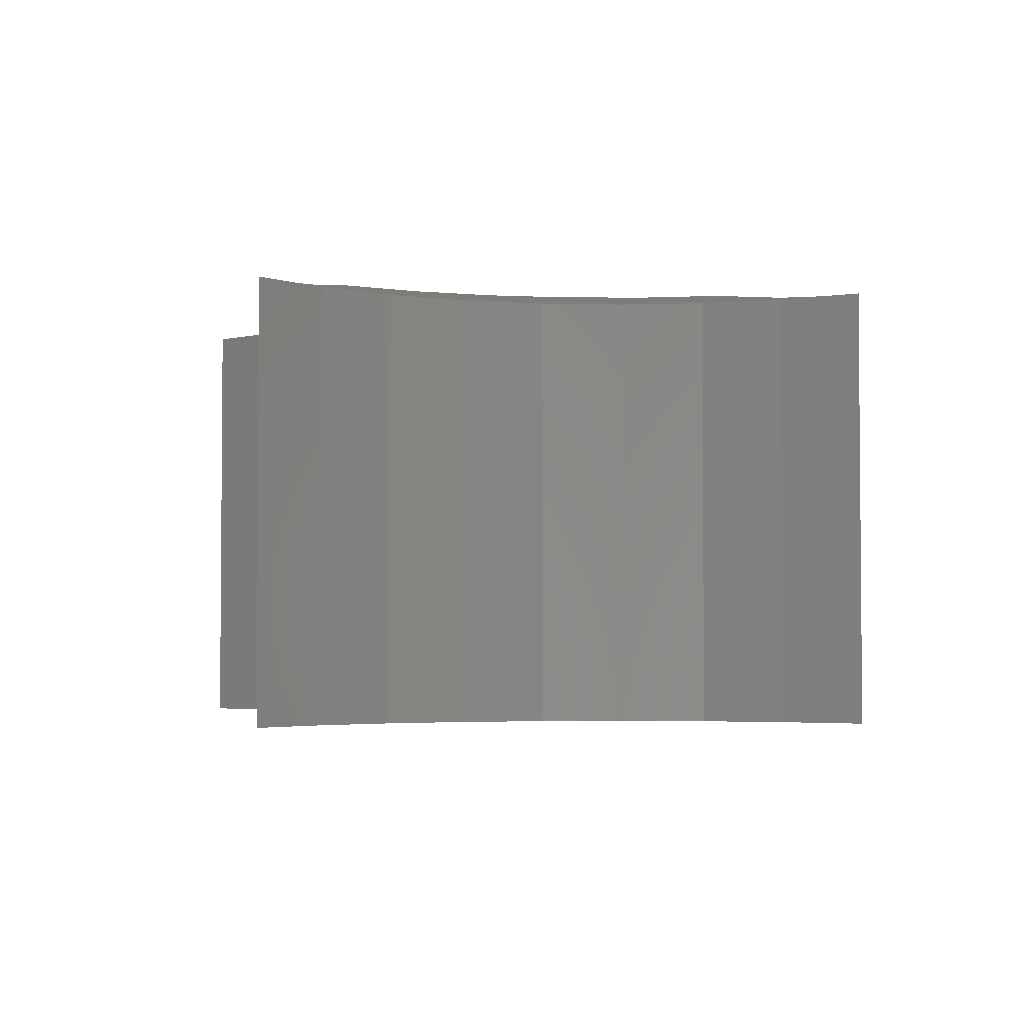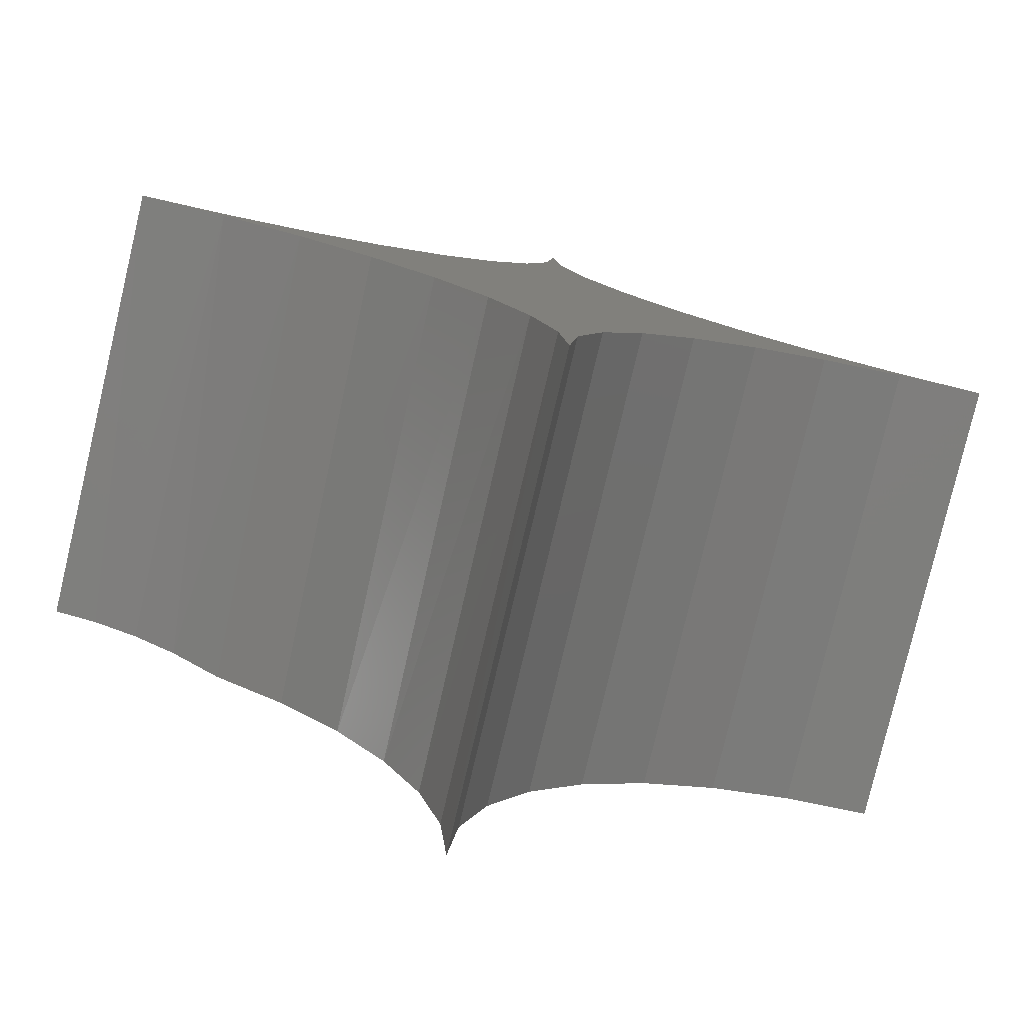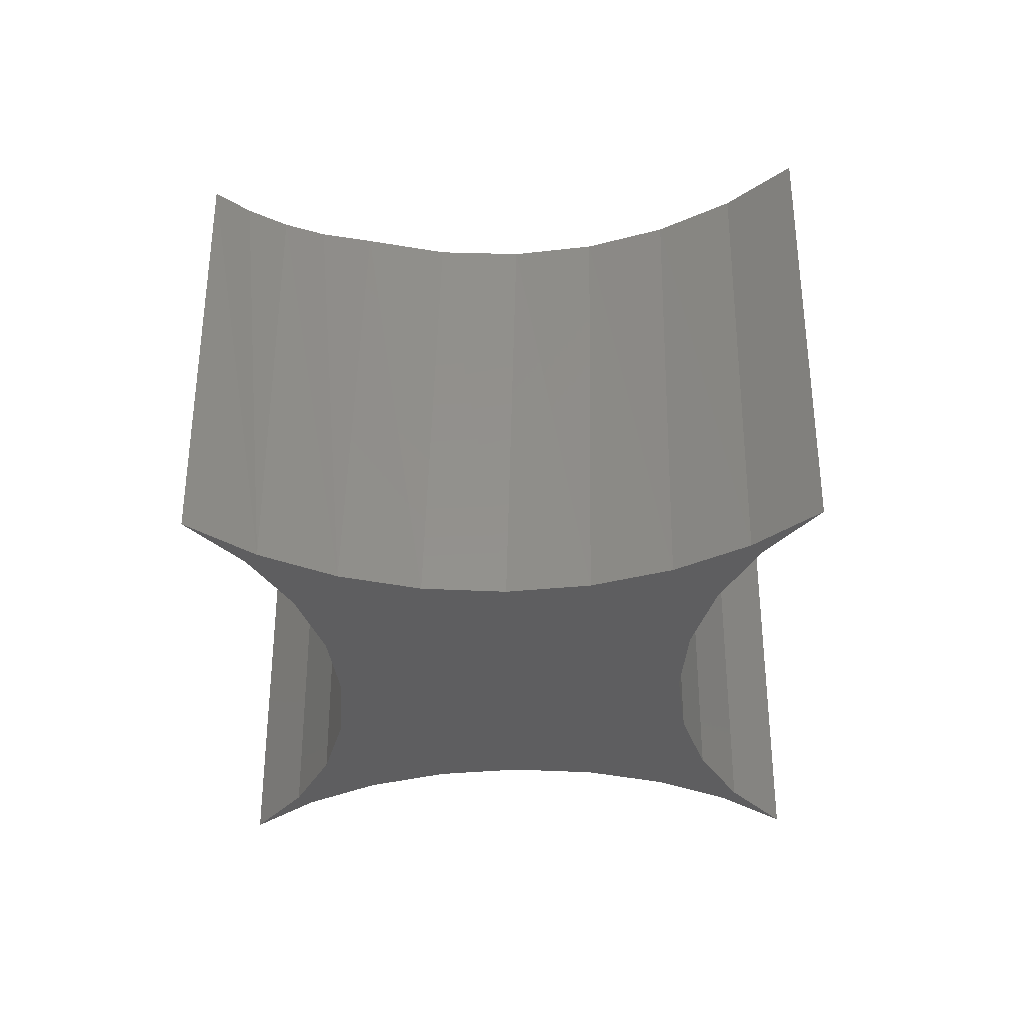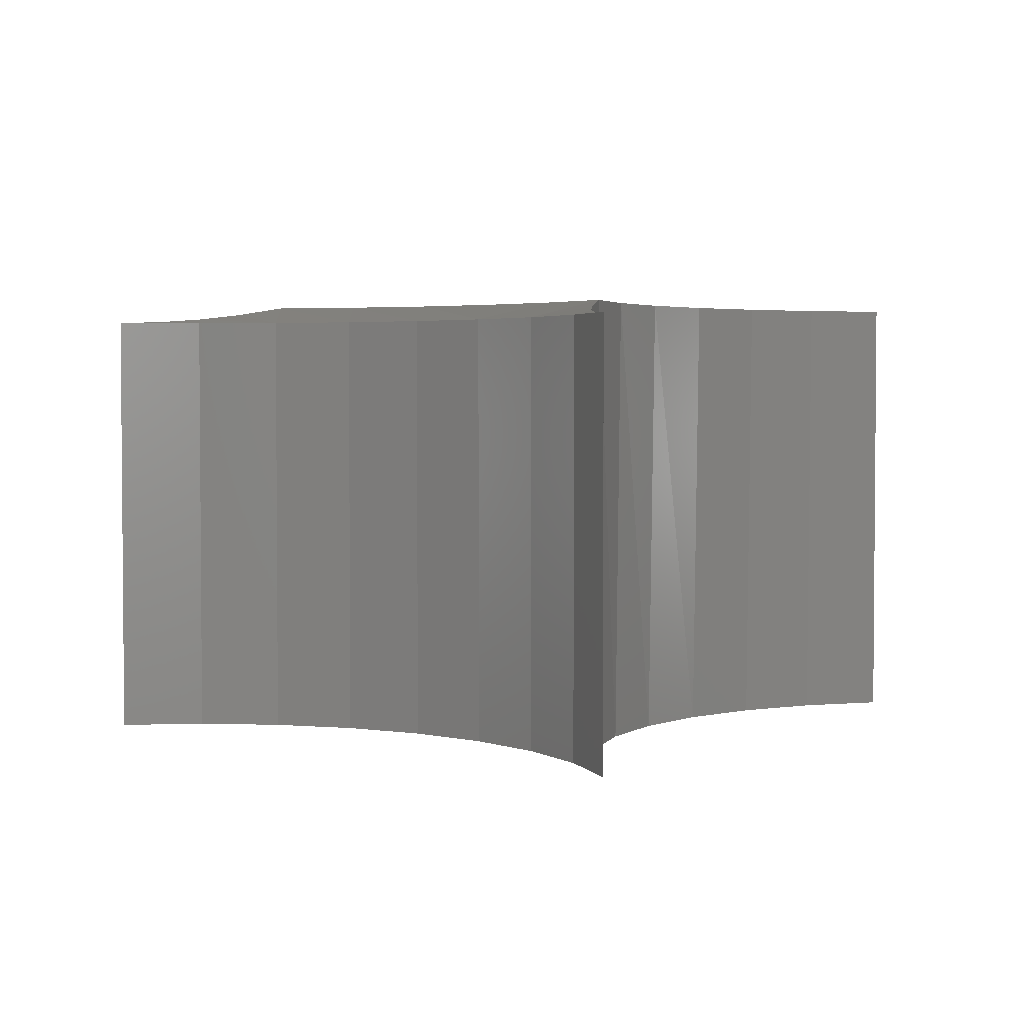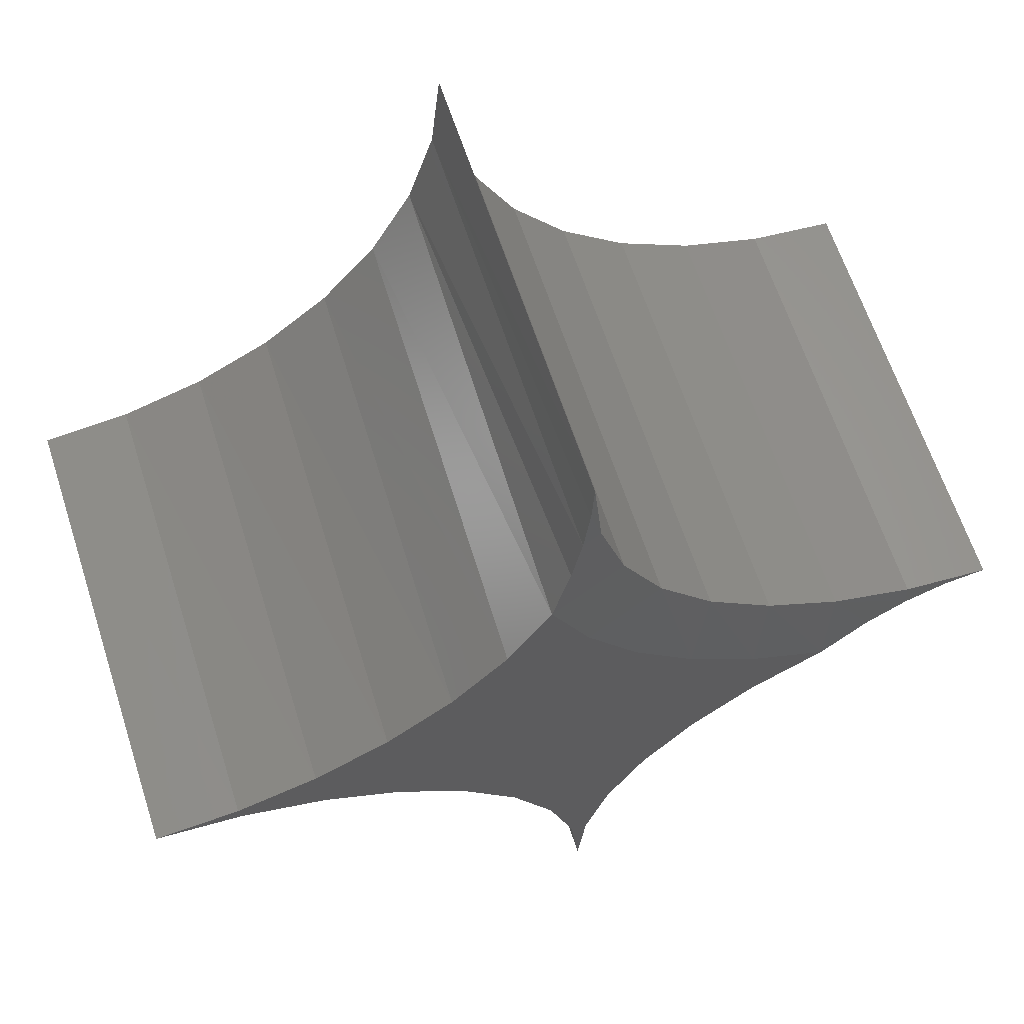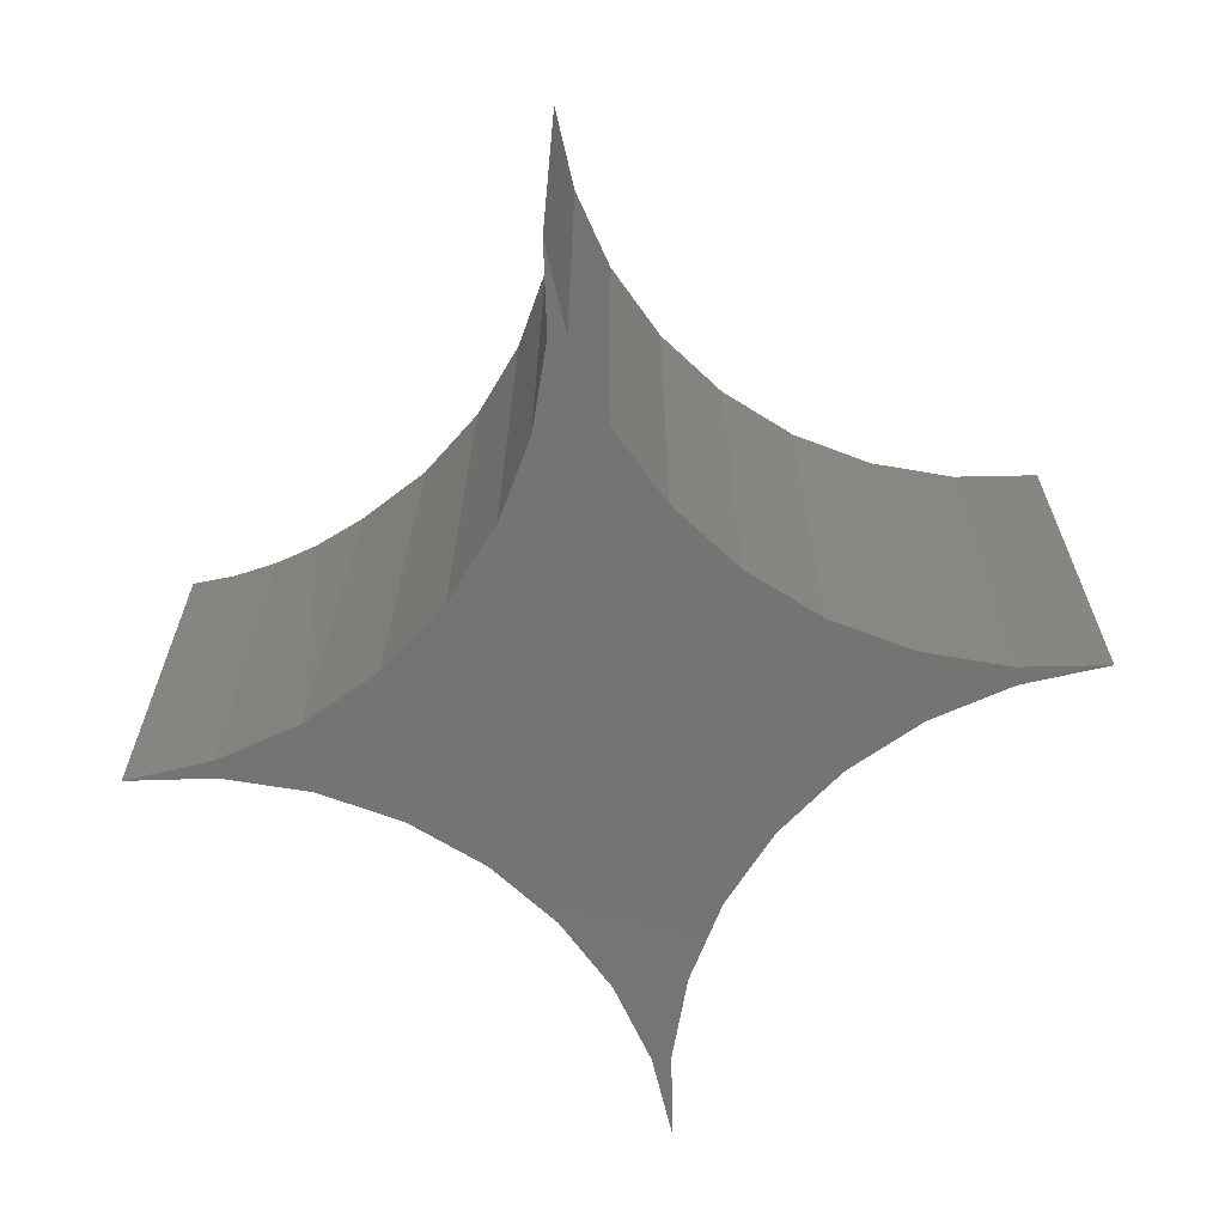
<metadata>
{"format":"stl","ext":"stl","renderer":"f3d","projection":"perspective","resolution":1024,"background":"white","views":[{"elev":-3.2,"azim":124.6,"up":"+Z"},{"elev":-79.3,"azim":166.7,"up":"+Y"},{"elev":-36.0,"azim":-133.4,"up":"+Z"},{"elev":3.0,"azim":168.0,"up":"+Z"},{"elev":63.4,"azim":-18.0,"up":"+Y"},{"elev":-66.2,"azim":-82.6,"up":"+Z"}]}
</metadata>
<code>
# stl→obj: 72 verts, 140 faces
v -0.06151 0.3997 0.3828
v -0.1317 0.2804 0.3828
v 0.0002624 0.2712 0.3828
v -0.5887 -0.01038 0.3828
v -0.7266 -0.02344 0.3828
v 0.2992 -0.02901 0.3828
v -0.5843 -0.03736 0.3828
v 0.4275 -0.09132 0.3828
v -0.4474 -0.07859 0.3828
v 0.3091 -0.1607 0.3828
v -0.3211 -0.1456 0.3828
v 0.2059 -0.2512 0.3828
v -0.2101 -0.2358 0.3828
v 0.1215 -0.3594 0.3828
v -0.1188 -0.3458 0.3828
v 0.059 -0.4816 0.3828
v -0.05047 -0.4714 0.3828
v 0.02058 -0.6133 0.3828
v -0.007802 -0.6078 0.3828
v 0.007608 -0.75 0.3828
v 0.0826 0.1548 0.3828
v -0.2231 0.1763 0.3828
v 0.1832 0.05381 0.3828
v -0.3324 0.09132 0.3828
v -0.4558 0.02833 0.3828
v 0.2177 0.192 -0.3828
v 0.3266 0.1016 0.3516
v 0.3266 0.1016 -0.3828
v 0.4509 0.03404 0.3516
v 0.4509 0.03404 -0.3828
v 0.5859 -0.008182 0.3516
v 0.5859 -0.008182 -0.3828
v 0.7266 -0.02344 0.3516
v 0.7266 -0.02344 -0.3828
v 0.2177 0.192 0.3516
v 0.1285 0.3018 -0.3828
v 0.1285 0.3018 0.3516
v 0.0622 0.4268 -0.3828
v 0.0622 0.4268 0.3516
v 0.02139 0.5623 -0.3828
v 0.02139 0.5623 0.3516
v 0.007608 0.7031 -0.3828
v 0.007608 0.7031 0.3516
v 0.0622 -0.4737 -0.3828
v 0.02139 -0.6092 -0.3828
v 0.1285 -0.3487 -0.3828
v 0.2177 -0.2389 -0.3828
v 0.3266 -0.1485 -0.3828
v 0.4509 -0.08092 -0.3828
v 0.5116 -0.05835 0.3683
v 0.007608 -0.75 -0.3828
v 0.6568 -0.02753 0.3536
v 0.5834 -0.03922 0.3593
v 0.5859 -0.03869 -0.3828
v -0.1188 0.2989 -0.3828
v -0.2101 0.1889 -0.3828
v -0.3211 0.0987 -0.3828
v -0.4474 0.03172 -0.3828
v -0.5843 -0.009517 -0.3828
v -0.02828 0.4839 0.3683
v -0.05047 0.4245 -0.3828
v -0.008864 0.5559 0.3593
v 0.003347 0.6314 0.3535
v -0.007802 0.5609 -0.3828
v -0.7266 -0.02344 -0.3828
v -0.007802 -0.6078 -0.3828
v -0.05047 -0.4714 -0.3828
v -0.1188 -0.3458 -0.3828
v -0.2101 -0.2358 -0.3828
v -0.3211 -0.1456 -0.3828
v -0.4474 -0.07859 -0.3828
v -0.5843 -0.03736 -0.3828
f 1 2 3
f 4 5 6
f 6 5 7
f 6 7 8
f 8 7 9
f 8 9 10
f 10 9 11
f 10 11 12
f 12 11 13
f 12 13 14
f 14 13 15
f 14 15 16
f 16 15 17
f 16 17 18
f 18 17 19
f 18 19 20
f 3 2 21
f 21 2 22
f 21 22 23
f 23 22 24
f 23 24 25
f 25 4 23
f 23 4 6
f 26 27 28
f 28 27 29
f 28 29 30
f 30 29 31
f 30 31 32
f 32 31 33
f 32 33 34
f 27 26 35
f 35 26 36
f 35 36 37
f 37 36 38
f 37 38 39
f 39 38 40
f 39 40 41
f 41 40 42
f 41 42 43
f 44 16 45
f 14 16 44
f 46 14 44
f 12 14 46
f 47 12 46
f 10 12 47
f 48 10 47
f 8 10 48
f 8 48 49
f 8 49 50
f 16 18 45
f 45 18 20
f 45 20 51
f 52 53 54
f 54 53 50
f 54 50 49
f 33 52 34
f 34 52 54
f 2 55 56
f 56 22 2
f 22 56 57
f 57 24 22
f 24 57 58
f 58 25 24
f 25 58 59
f 1 60 61
f 1 61 55
f 1 55 2
f 62 63 64
f 64 63 43
f 64 43 42
f 60 62 61
f 61 62 64
f 25 59 4
f 4 59 65
f 4 65 5
f 39 60 1
f 31 52 33
f 63 41 43
f 63 62 41
f 41 62 60
f 41 60 39
f 21 37 3
f 3 37 39
f 3 39 1
f 21 23 37
f 37 23 35
f 23 6 35
f 35 6 27
f 50 29 8
f 8 29 27
f 8 27 6
f 52 31 53
f 53 31 29
f 53 29 50
f 40 64 42
f 51 66 45
f 45 66 67
f 45 67 44
f 44 67 68
f 44 68 46
f 46 68 69
f 46 69 47
f 47 69 70
f 47 70 48
f 48 70 71
f 48 71 49
f 49 71 72
f 49 72 54
f 54 72 65
f 54 65 34
f 34 65 59
f 34 59 32
f 32 59 58
f 32 58 30
f 30 58 57
f 30 57 28
f 28 57 56
f 28 56 26
f 26 56 55
f 26 55 36
f 36 55 61
f 36 61 38
f 38 61 64
f 38 64 40
f 69 11 70
f 70 11 9
f 70 9 71
f 71 9 7
f 71 7 72
f 72 7 5
f 72 5 65
f 11 69 13
f 13 69 68
f 13 68 15
f 15 68 67
f 15 67 17
f 17 67 66
f 17 66 19
f 19 66 51
f 19 51 20

</code>
